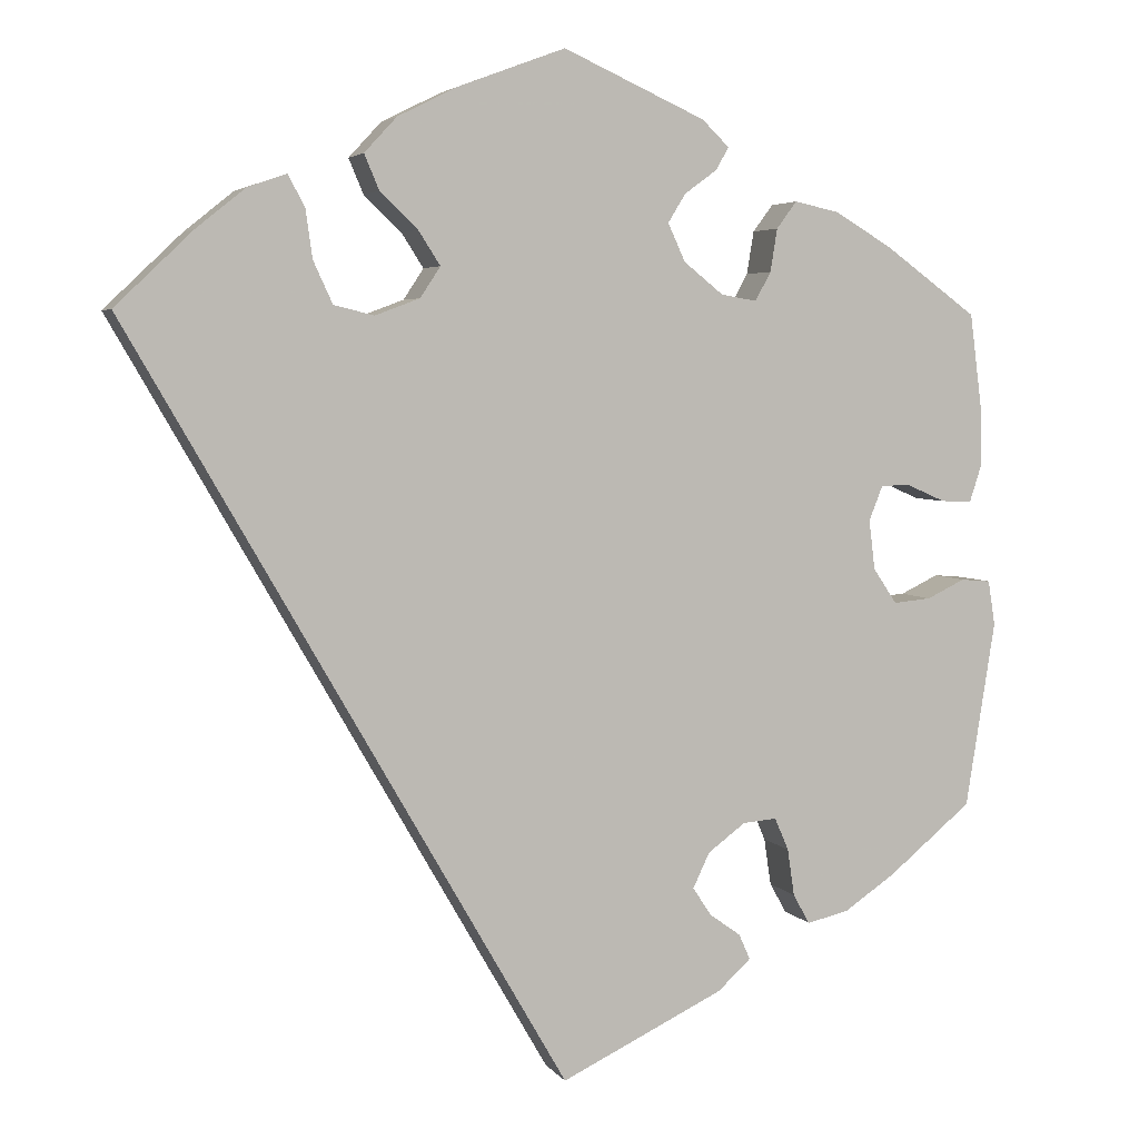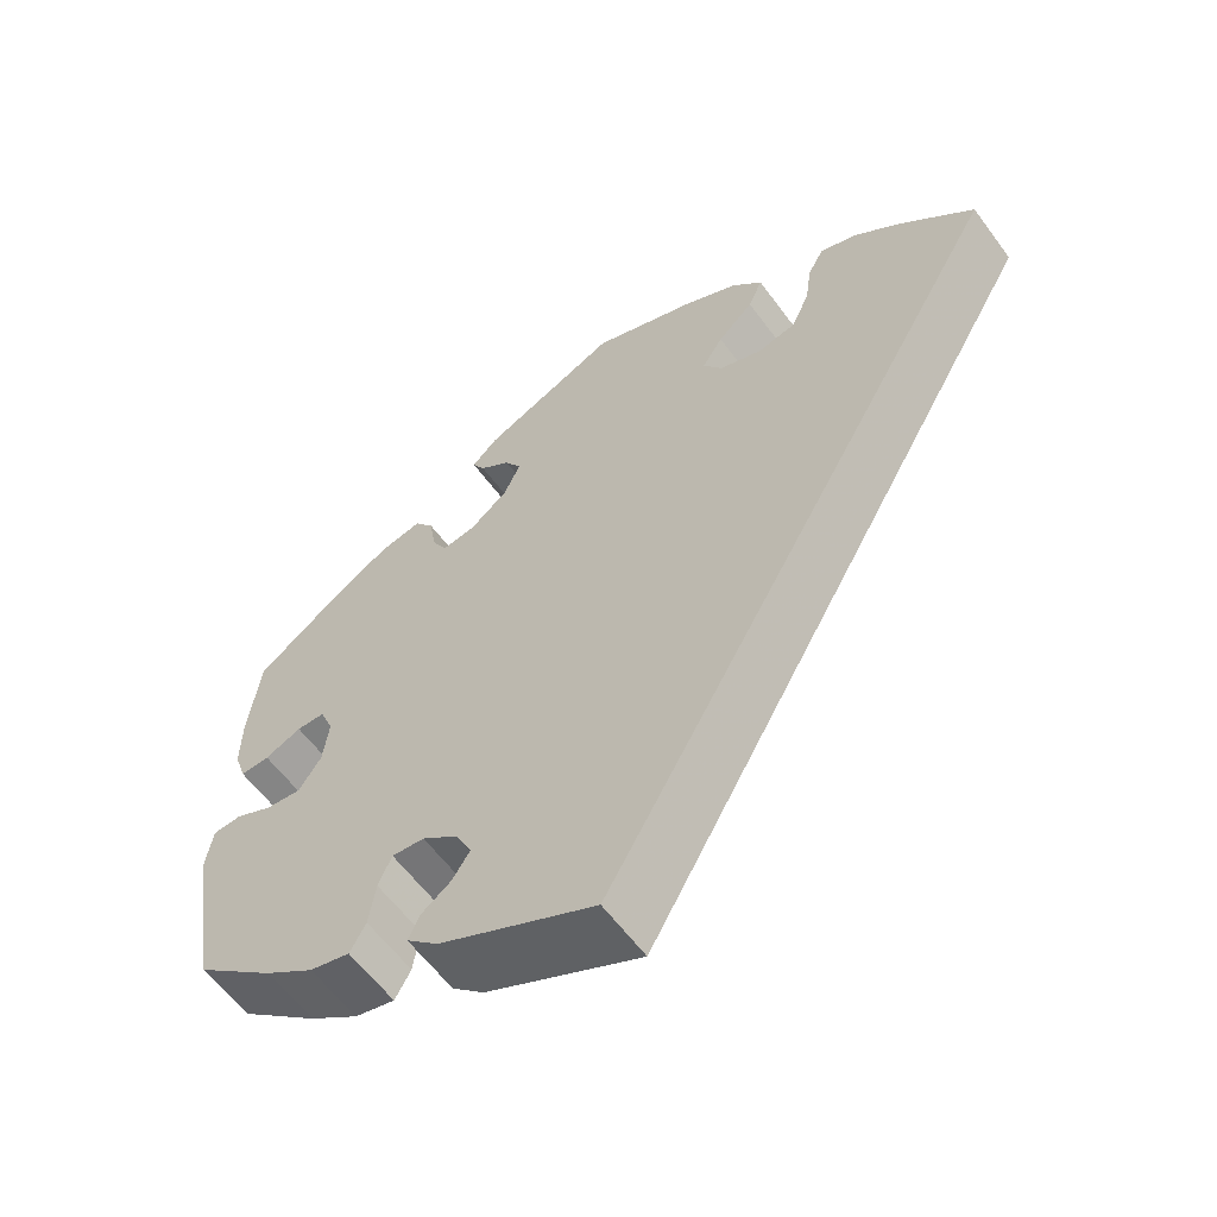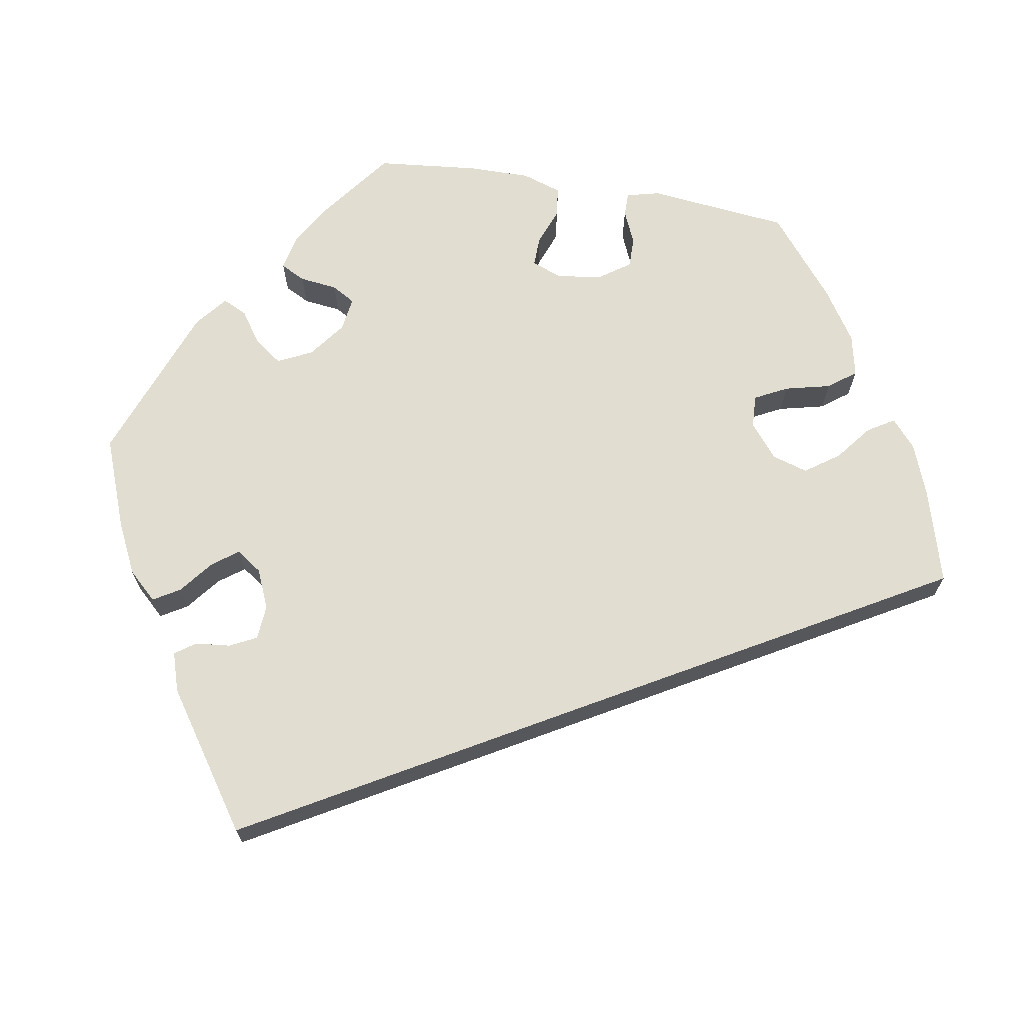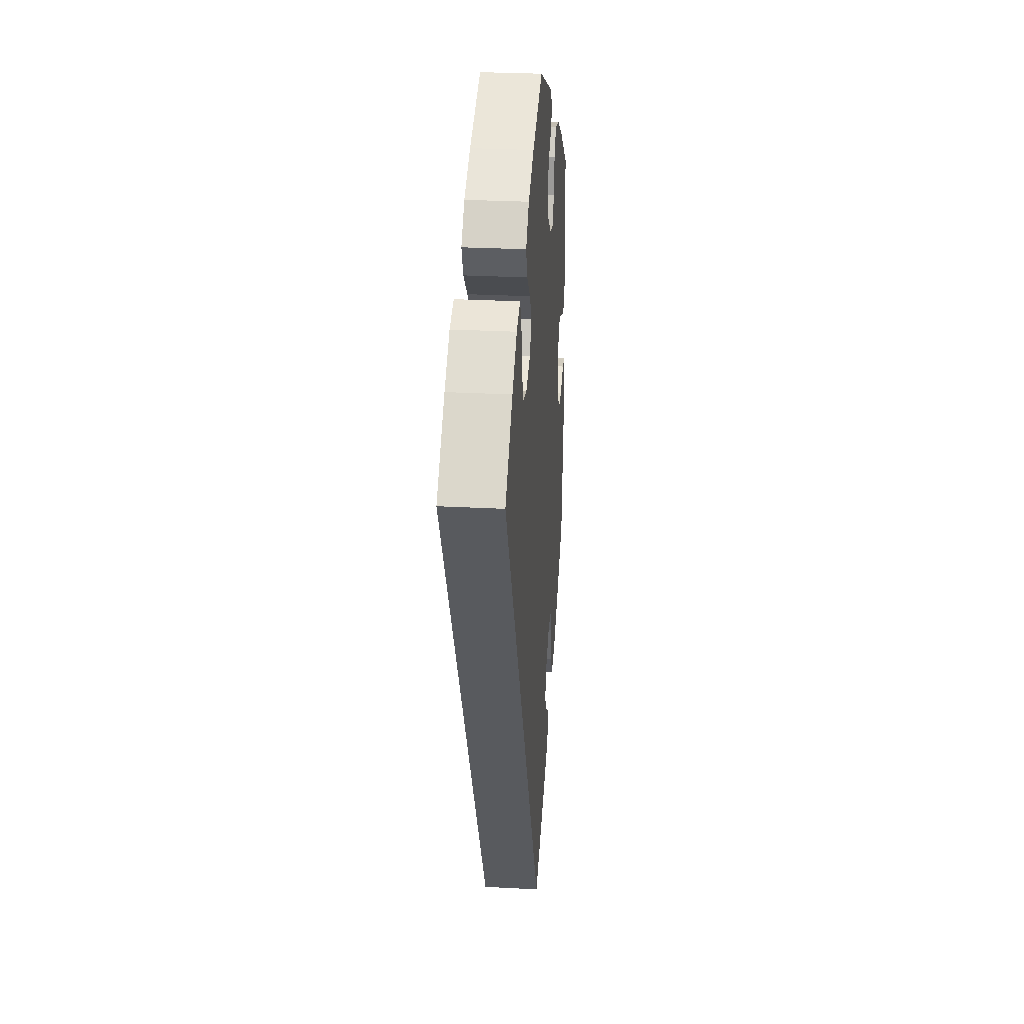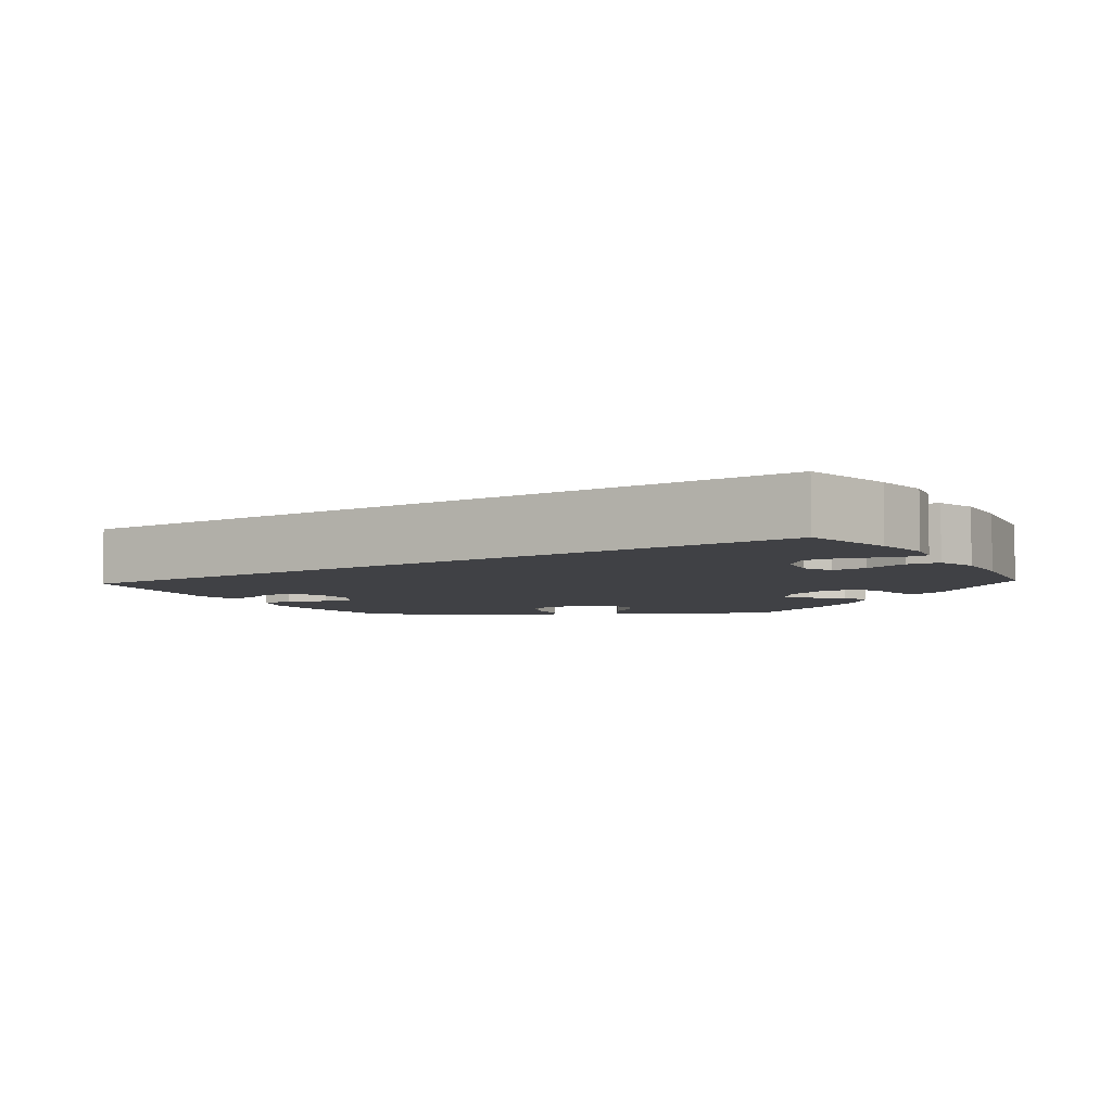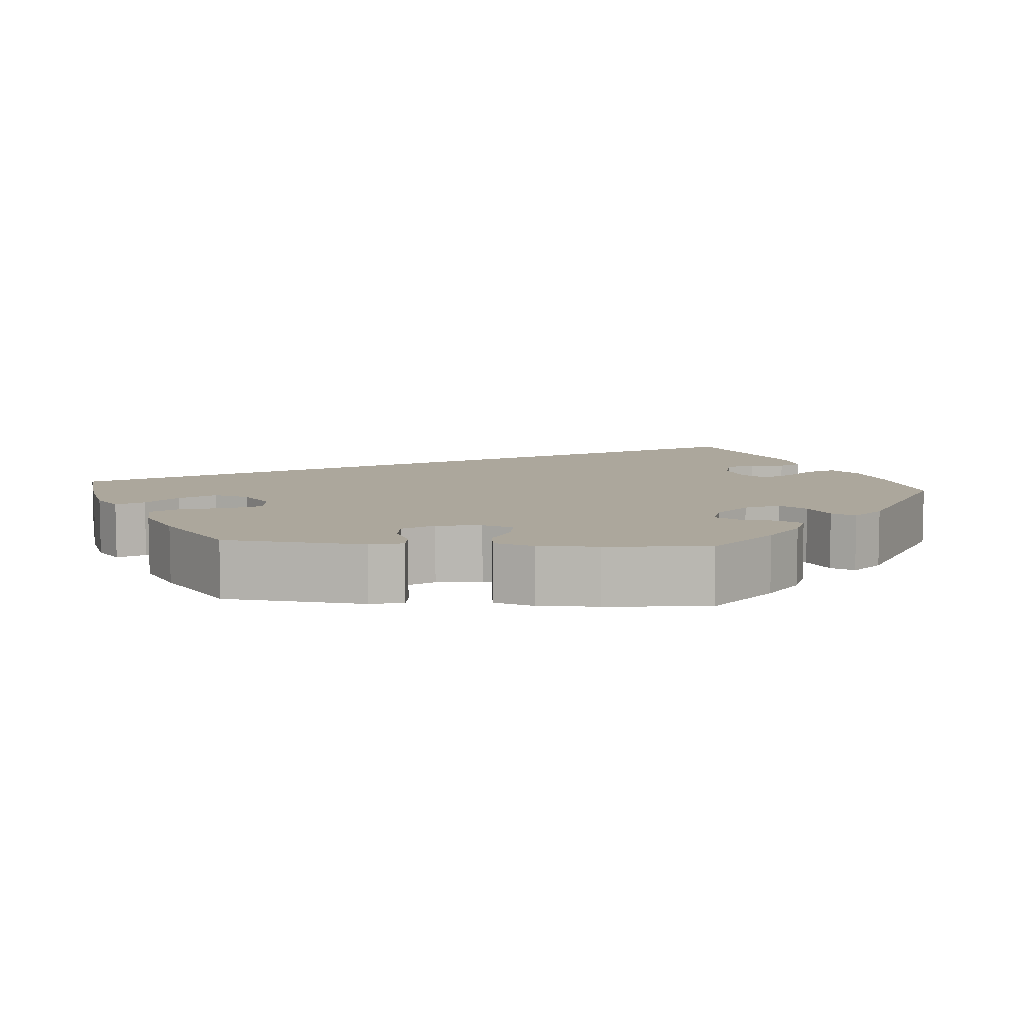
<metadata>
{"format":"obj","ext":"obj","renderer":"f3d","projection":"perspective","resolution":1024,"background":"white","views":[{"elev":4.4,"azim":-18.5,"up":"+Z"},{"elev":-59.6,"azim":-143.9,"up":"+Z"},{"elev":68.9,"azim":-140.2,"up":"+Y"},{"elev":28.8,"azim":-85.4,"up":"+Z"},{"elev":-5.9,"azim":-87.7,"up":"+Y"},{"elev":8.3,"azim":34.6,"up":"+Y"}]}
</metadata>
<code>
v -0.501 0.07 0.289
v -0.412 0.07 0.374
v -0.356 0.07 0.419
v -0.312 0.07 0.434
v -0.293 0.07 0.399
v -0.285 0.07 0.343
v -0.263 0.07 0.295
v -0.217 0.07 0.284
v -0.166 0.07 0.303
v -0.143 0.07 0.338
v -0.168 0.07 0.377
v -0.211 0.07 0.418
v -0.228 0.07 0.458
v -0.191 0.07 0.498
v -0.123 0.07 0.532
v 0 0.07 0.578
v 0.163 0.07 0.505
v 0.194 0.07 0.475
v 0.179 0.07 0.449
v 0.142 0.07 0.422
v 0.122 0.07 0.389
v 0.142 0.07 0.346
v 0.187 0.07 0.31
v 0.228 0.07 0.303
v 0.246 0.07 0.336
v 0.254 0.07 0.385
v 0.277 0.07 0.416
v 0.328 0.07 0.405
v 0.394 0.07 0.366
v 0.5 0.07 0.289
v 0.514 0.07 0.179
v 0.515 0.07 0.113
v 0.501 0.07 0.07
v 0.466 0.07 0.072
v 0.422 0.07 0.091
v 0.388 0.07 0.091
v 0.372 0.07 0.051
v 0.379 0.07 -0.006
v 0.406 0.07 -0.046
v 0.449 0.07 -0.042
v 0.493 0.07 -0.021
v 0.527 0.07 -0.024
v 0.535 0.07 -0.075
v 0.501 0.07 -0.288
v 0.406 0.07 -0.366
v 0.347 0.07 -0.406
v 0.299 0.07 -0.417
v 0.28 0.07 -0.383
v 0.272 0.07 -0.329
v 0.256 0.07 -0.292
v 0.217 0.07 -0.295
v 0.174 0.07 -0.327
v 0.155 0.07 -0.367
v 0.176 0.07 -0.399
v 0.212 0.07 -0.425
v 0.225 0.07 -0.454
v 0.187 0.07 -0.489
v 0 0.07 -0.578
v -0.501 0 0.289
v -0.412 0 0.374
v -0.356 0 0.419
v -0.312 0 0.434
v -0.293 0 0.399
v -0.285 0 0.343
v -0.263 0 0.295
v -0.217 0 0.284
v -0.166 0 0.303
v -0.143 0 0.338
v -0.168 0 0.377
v -0.211 0 0.418
v -0.228 0 0.458
v -0.191 0 0.498
v -0.123 0 0.532
v 0 0 0.578
v 0.163 0 0.505
v 0.194 0 0.475
v 0.179 0 0.449
v 0.142 0 0.422
v 0.122 0 0.389
v 0.142 0 0.346
v 0.187 0 0.31
v 0.228 0 0.303
v 0.246 0 0.336
v 0.254 0 0.385
v 0.277 0 0.416
v 0.328 0 0.405
v 0.394 0 0.366
v 0.5 0 0.289
v 0.514 0 0.179
v 0.515 0 0.113
v 0.501 0 0.07
v 0.466 0 0.072
v 0.422 0 0.091
v 0.388 0 0.091
v 0.372 0 0.051
v 0.379 0 -0.006
v 0.406 0 -0.046
v 0.449 0 -0.042
v 0.493 0 -0.021
v 0.527 0 -0.024
v 0.535 0 -0.075
v 0.501 0 -0.288
v 0.406 0 -0.366
v 0.347 0 -0.406
v 0.299 0 -0.417
v 0.28 0 -0.383
v 0.272 0 -0.329
v 0.256 0 -0.292
v 0.217 0 -0.295
v 0.174 0 -0.327
v 0.155 0 -0.367
v 0.176 0 -0.399
v 0.212 0 -0.425
v 0.225 0 -0.454
v 0.187 0 -0.489
v 0 0 -0.578
f 54 55 56 57
f 53 54 57 58
f 52 53 58 1
f 46 47 48 49
f 46 49 50
f 45 46 50
f 44 45 50
f 43 44 50
f 40 41 42 43
f 39 40 43 50
f 38 39 50 51
f 32 33 34 35
f 32 35 36
f 31 32 36
f 30 31 36
f 29 30 36
f 28 29 36 37
f 25 26 27 28
f 24 25 28 37
f 17 18 19 20
f 17 20 21
f 16 17 21
f 15 16 21 22
f 11 12 13 14
f 10 11 14 15
f 3 4 5 6
f 3 6 7
f 2 3 7
f 1 2 7
f 52 1 7 8
f 23 24 37 38
f 10 15 22 23
f 9 10 23 38
f 38 51 52
f 8 9 38 52
f 115 114 113 112
f 116 115 112 111
f 59 116 111 110
f 107 106 105 104
f 108 107 104
f 108 104 103
f 108 103 102
f 108 102 101
f 101 100 99 98
f 108 101 98 97
f 109 108 97 96
f 93 92 91 90
f 94 93 90
f 94 90 89
f 94 89 88
f 94 88 87
f 95 94 87 86
f 86 85 84 83
f 95 86 83 82
f 78 77 76 75
f 79 78 75
f 79 75 74
f 80 79 74 73
f 72 71 70 69
f 73 72 69 68
f 64 63 62 61
f 65 64 61
f 65 61 60
f 65 60 59
f 66 65 59 110
f 96 95 82 81
f 81 80 73 68
f 96 81 68 67
f 110 109 96
f 110 96 67 66
f 1 59 60 2
f 2 60 61 3
f 3 61 62 4
f 4 62 63 5
f 5 63 64 6
f 6 64 65 7
f 7 65 66 8
f 8 66 67 9
f 9 67 68 10
f 10 68 69 11
f 11 69 70 12
f 12 70 71 13
f 13 71 72 14
f 14 72 73 15
f 15 73 74 16
f 16 74 75 17
f 17 75 76 18
f 18 76 77 19
f 19 77 78 20
f 20 78 79 21
f 21 79 80 22
f 22 80 81 23
f 23 81 82 24
f 24 82 83 25
f 25 83 84 26
f 26 84 85 27
f 27 85 86 28
f 28 86 87 29
f 29 87 88 30
f 30 88 89 31
f 31 89 90 32
f 32 90 91 33
f 33 91 92 34
f 34 92 93 35
f 35 93 94 36
f 36 94 95 37
f 37 95 96 38
f 38 96 97 39
f 39 97 98 40
f 40 98 99 41
f 41 99 100 42
f 42 100 101 43
f 43 101 102 44
f 44 102 103 45
f 45 103 104 46
f 46 104 105 47
f 47 105 106 48
f 48 106 107 49
f 49 107 108 50
f 50 108 109 51
f 51 109 110 52
f 52 110 111 53
f 53 111 112 54
f 54 112 113 55
f 55 113 114 56
f 56 114 115 57
f 57 115 116 58
f 58 116 59 1

</code>
